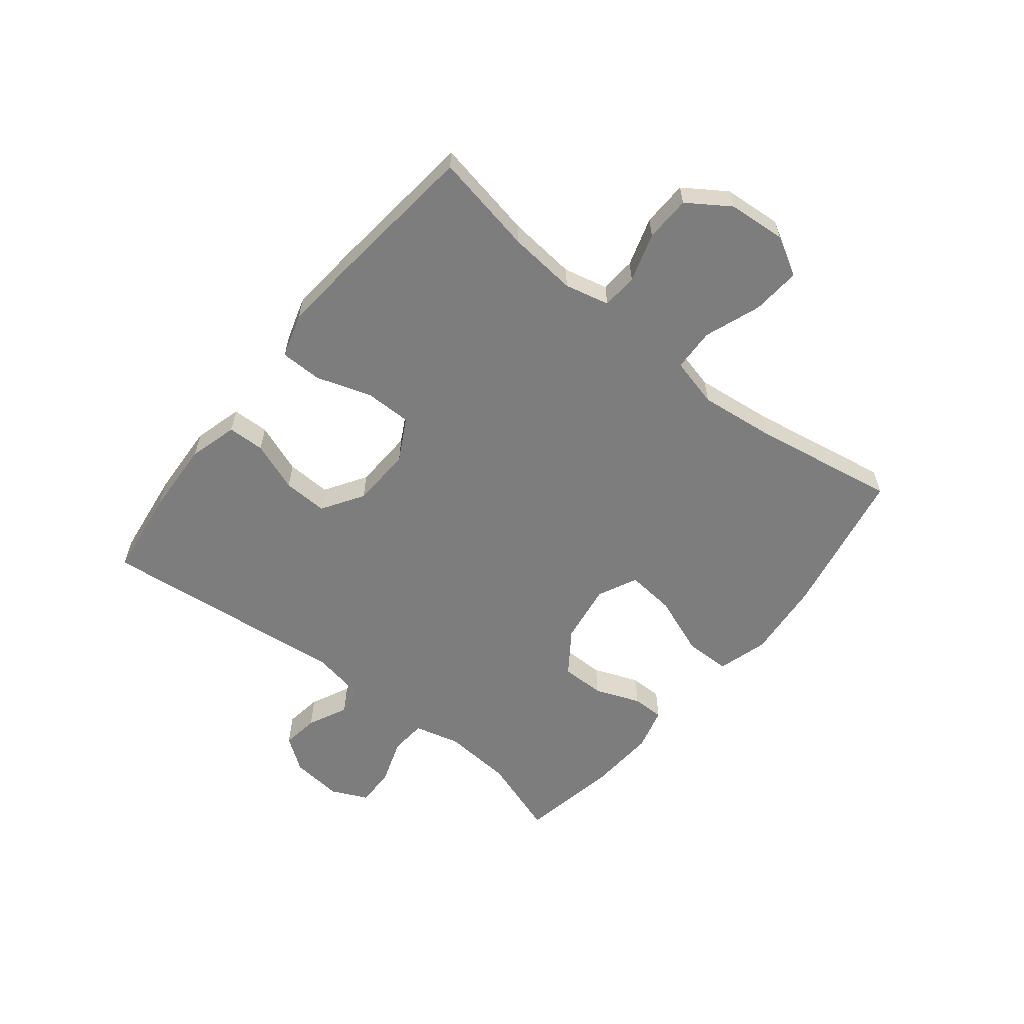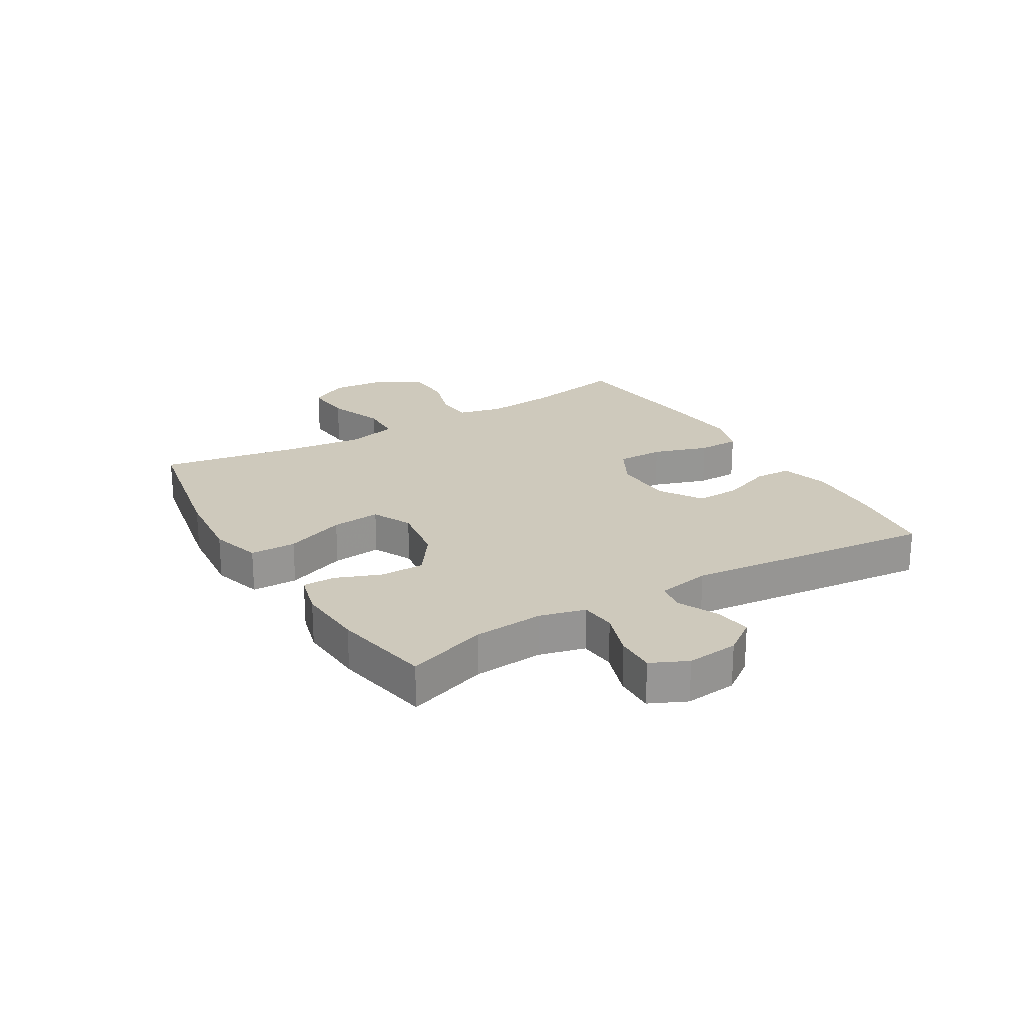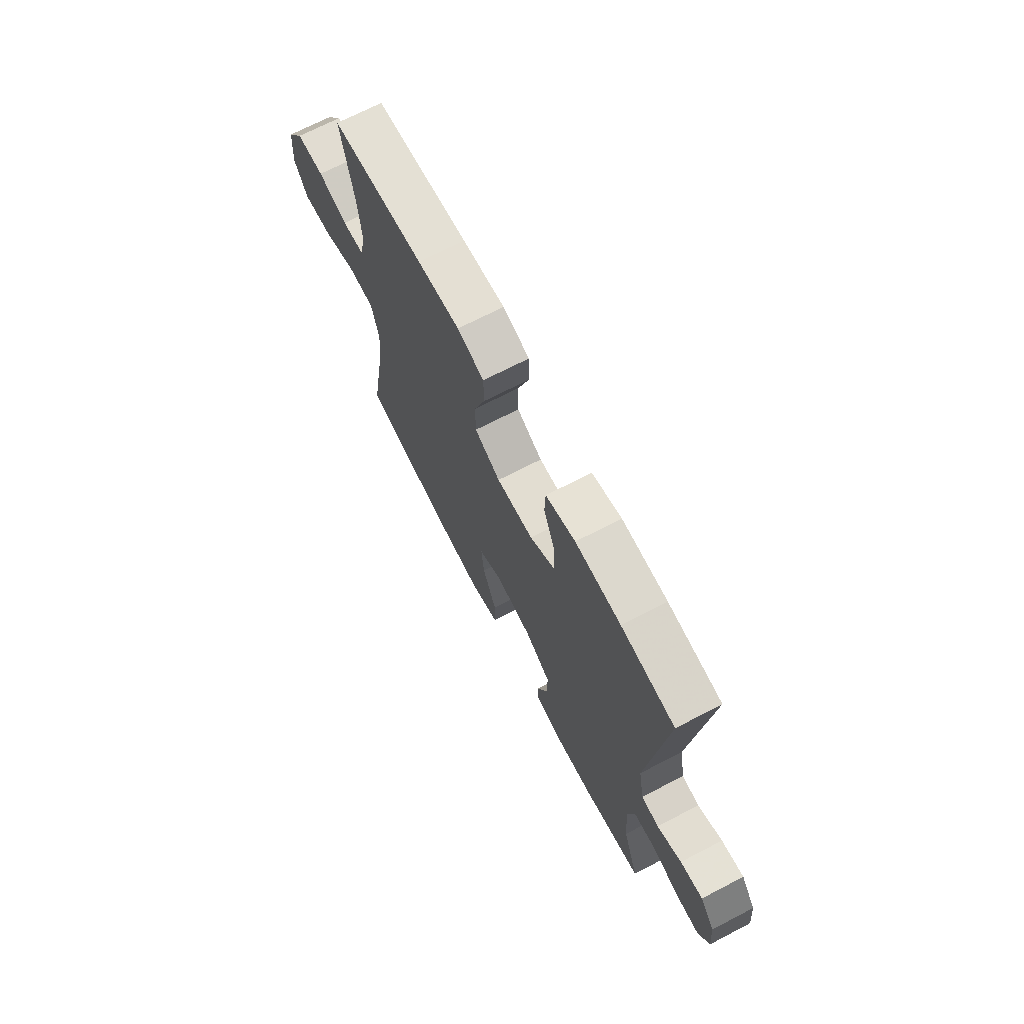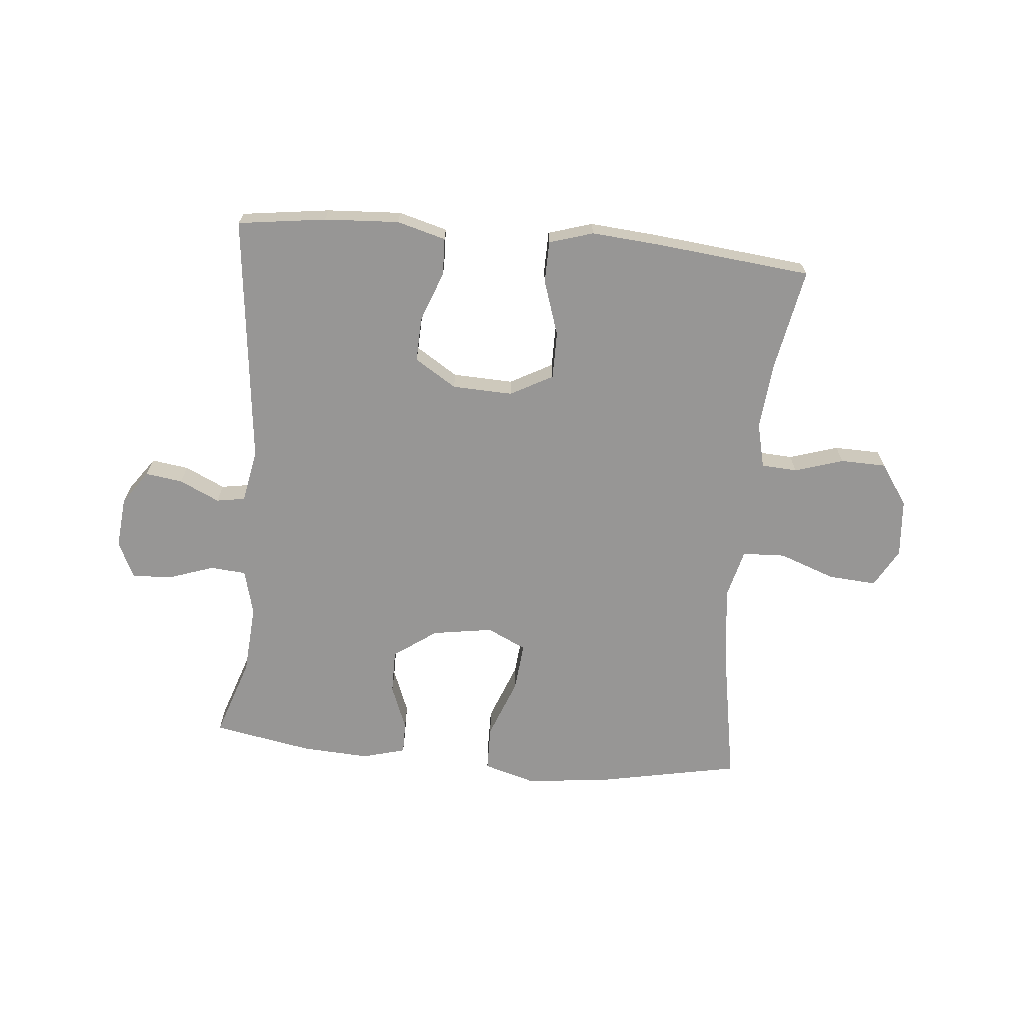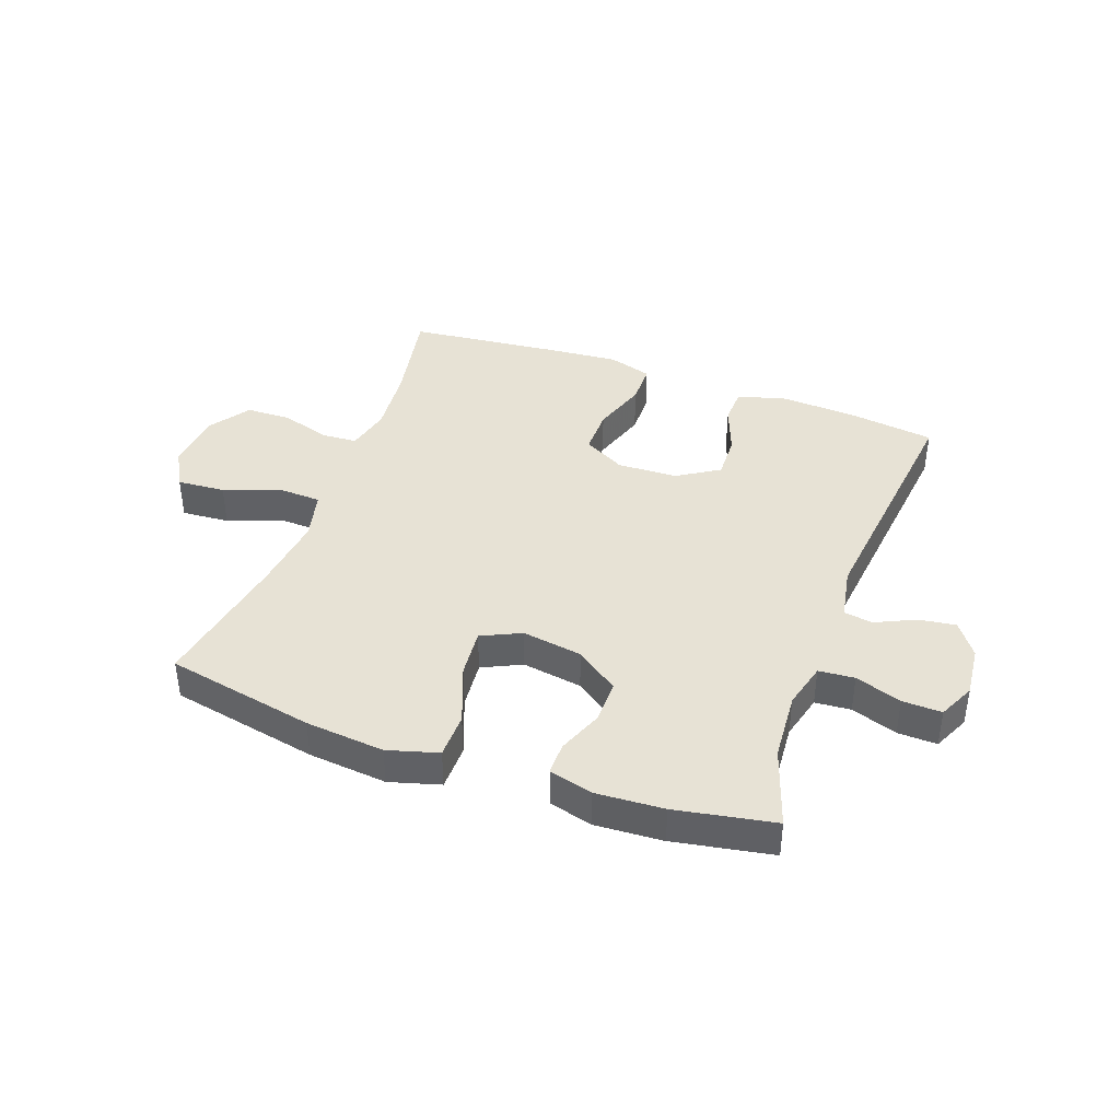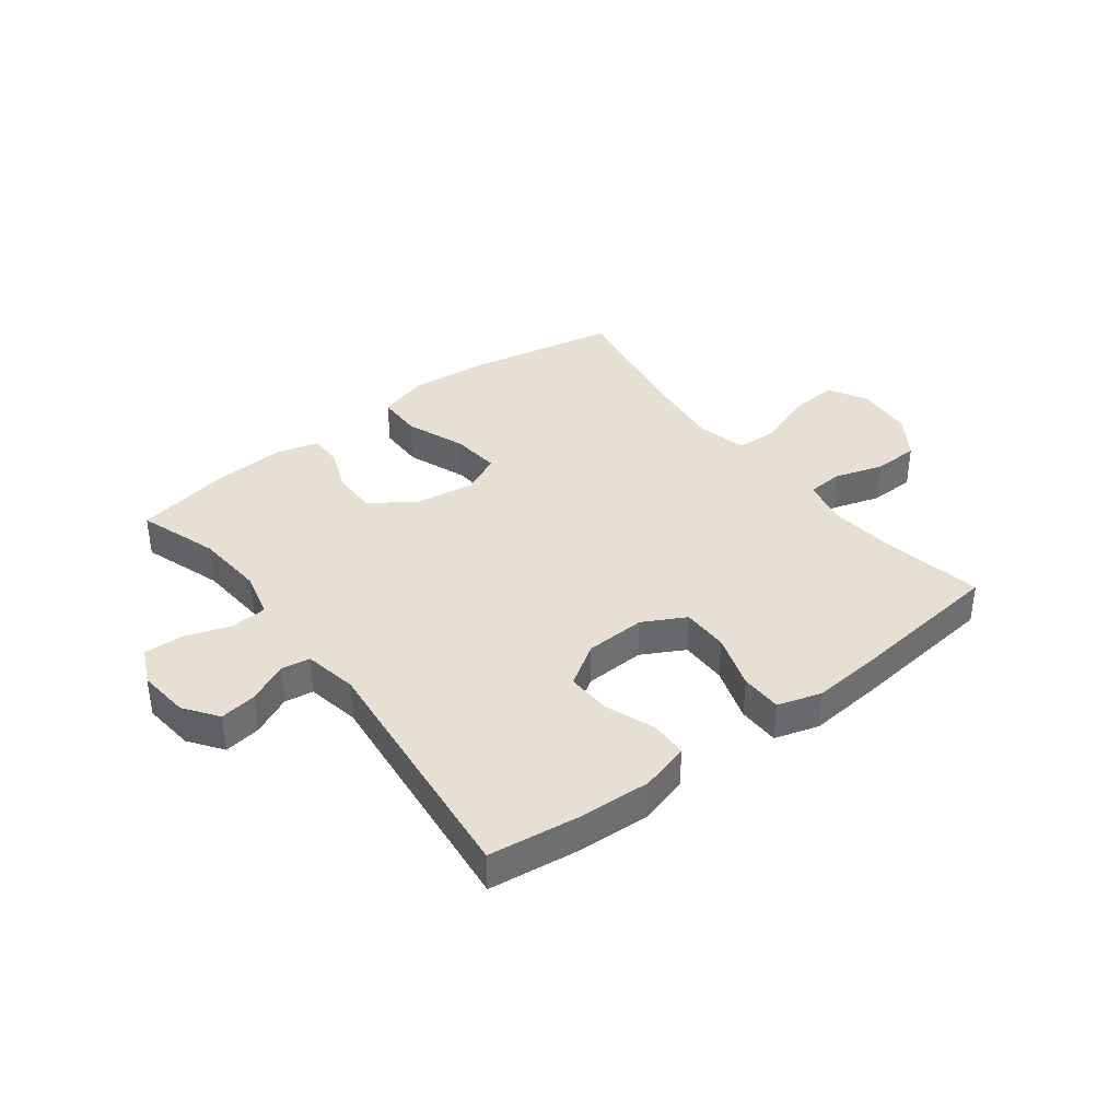
<metadata>
{"format":"obj","ext":"obj","renderer":"f3d","projection":"perspective","resolution":1024,"background":"white","views":[{"elev":-59.2,"azim":51.3,"up":"+Y"},{"elev":22.4,"azim":-121.0,"up":"+Y"},{"elev":70.1,"azim":-117.4,"up":"+Z"},{"elev":-67.9,"azim":-5.2,"up":"+Y"},{"elev":40.3,"azim":-160.0,"up":"+Y"},{"elev":38.1,"azim":-37.5,"up":"+Y"}]}
</metadata>
<code>
v 0.5 0.07 0.5
v 0.467 0.07 0.327
v 0.456 0.07 0.211
v 0.474 0.07 0.135
v 0.535 0.07 0.131
v 0.618 0.07 0.157
v 0.696 0.07 0.155
v 0.744 0.07 0.084
v 0.752 0.07 -0.015
v 0.715 0.07 -0.081
v 0.633 0.07 -0.075
v 0.537 0.07 -0.04
v 0.464 0.07 -0.043
v 0.443 0.07 -0.127
v 0.458 0.07 -0.258
v 0.5 0.07 -0.5
v 0.246 0.07 -0.55
v 0.111 0.07 -0.563
v 0.025 0.07 -0.538
v 0.024 0.07 -0.46
v 0.063 0.07 -0.358
v 0.071 0.07 -0.275
v 0.004 0.07 -0.243
v -0.099 0.07 -0.259
v -0.172 0.07 -0.311
v -0.172 0.07 -0.386
v -0.142 0.07 -0.463
v -0.142 0.07 -0.518
v -0.216 0.07 -0.538
v -0.332 0.07 -0.531
v -0.5 0.07 -0.5
v -0.454 0.07 -0.364
v -0.445 0.07 -0.245
v -0.465 0.07 -0.167
v -0.526 0.07 -0.162
v -0.605 0.07 -0.189
v -0.672 0.07 -0.191
v -0.701 0.07 -0.129
v -0.692 0.07 -0.041
v -0.651 0.07 0.016
v -0.588 0.07 0.007
v -0.52 0.07 -0.025
v -0.471 0.07 -0.017
v -0.454 0.07 0.074
v -0.5 0.07 0.5
v -0.35 0.07 0.52
v -0.223 0.07 0.527
v -0.14 0.07 0.504
v -0.138 0.07 0.441
v -0.17 0.07 0.356
v -0.173 0.07 0.28
v -0.102 0.07 0.235
v 0.001 0.07 0.231
v 0.073 0.07 0.27
v 0.073 0.07 0.35
v 0.042 0.07 0.444
v 0.043 0.07 0.515
v 0.118 0.07 0.538
v 0.237 0.07 0.528
v 0.5 0 0.5
v 0.467 0 0.327
v 0.456 0 0.211
v 0.474 0 0.135
v 0.535 0 0.131
v 0.618 0 0.157
v 0.696 0 0.155
v 0.744 0 0.084
v 0.752 0 -0.015
v 0.715 0 -0.081
v 0.633 0 -0.075
v 0.537 0 -0.04
v 0.464 0 -0.043
v 0.443 0 -0.127
v 0.458 0 -0.258
v 0.5 0 -0.5
v 0.246 0 -0.55
v 0.111 0 -0.563
v 0.025 0 -0.538
v 0.024 0 -0.46
v 0.063 0 -0.358
v 0.071 0 -0.275
v 0.004 0 -0.243
v -0.099 0 -0.259
v -0.172 0 -0.311
v -0.172 0 -0.386
v -0.142 0 -0.463
v -0.142 0 -0.518
v -0.216 0 -0.538
v -0.332 0 -0.531
v -0.5 0 -0.5
v -0.454 0 -0.364
v -0.445 0 -0.245
v -0.465 0 -0.167
v -0.526 0 -0.162
v -0.605 0 -0.189
v -0.672 0 -0.191
v -0.701 0 -0.129
v -0.692 0 -0.041
v -0.651 0 0.016
v -0.588 0 0.007
v -0.52 0 -0.025
v -0.471 0 -0.017
v -0.454 0 0.074
v -0.5 0 0.5
v -0.35 0 0.52
v -0.223 0 0.527
v -0.14 0 0.504
v -0.138 0 0.441
v -0.17 0 0.356
v -0.173 0 0.28
v -0.102 0 0.235
v 0.001 0 0.231
v 0.073 0 0.27
v 0.073 0 0.35
v 0.042 0 0.444
v 0.043 0 0.515
v 0.118 0 0.538
v 0.237 0 0.528
f 58 59 1 2
f 55 56 57 58
f 54 55 58 2
f 53 54 2 3
f 52 53 3 4
f 47 48 49 50
f 47 50 51
f 44 45 46 47
f 43 44 47 51
f 39 40 41 42
f 37 38 39 42
f 35 36 37 42
f 34 35 42 43
f 33 34 43 51
f 29 30 31 32
f 26 27 28 29
f 25 26 29 32
f 24 25 32 33
f 18 19 20 21
f 18 21 22
f 15 16 17 18
f 14 15 18 22
f 13 14 22 23
f 9 10 11 12
f 9 12 13
f 8 9 13
f 5 6 7 8
f 4 5 8 13
f 52 4 13 23
f 33 51 52
f 23 24 33 52
f 61 60 118 117
f 117 116 115 114
f 61 117 114 113
f 62 61 113 112
f 63 62 112 111
f 109 108 107 106
f 110 109 106
f 106 105 104 103
f 110 106 103 102
f 101 100 99 98
f 101 98 97 96
f 101 96 95 94
f 102 101 94 93
f 110 102 93 92
f 91 90 89 88
f 88 87 86 85
f 91 88 85 84
f 92 91 84 83
f 80 79 78 77
f 81 80 77
f 77 76 75 74
f 81 77 74 73
f 82 81 73 72
f 71 70 69 68
f 72 71 68
f 72 68 67
f 67 66 65 64
f 72 67 64 63
f 82 72 63 111
f 111 110 92
f 111 92 83 82
f 1 60 61 2
f 2 61 62 3
f 3 62 63 4
f 4 63 64 5
f 5 64 65 6
f 6 65 66 7
f 7 66 67 8
f 8 67 68 9
f 9 68 69 10
f 10 69 70 11
f 11 70 71 12
f 12 71 72 13
f 13 72 73 14
f 14 73 74 15
f 15 74 75 16
f 16 75 76 17
f 17 76 77 18
f 18 77 78 19
f 19 78 79 20
f 20 79 80 21
f 21 80 81 22
f 22 81 82 23
f 23 82 83 24
f 24 83 84 25
f 25 84 85 26
f 26 85 86 27
f 27 86 87 28
f 28 87 88 29
f 29 88 89 30
f 30 89 90 31
f 31 90 91 32
f 32 91 92 33
f 33 92 93 34
f 34 93 94 35
f 35 94 95 36
f 36 95 96 37
f 37 96 97 38
f 38 97 98 39
f 39 98 99 40
f 40 99 100 41
f 41 100 101 42
f 42 101 102 43
f 43 102 103 44
f 44 103 104 45
f 45 104 105 46
f 46 105 106 47
f 47 106 107 48
f 48 107 108 49
f 49 108 109 50
f 50 109 110 51
f 51 110 111 52
f 52 111 112 53
f 53 112 113 54
f 54 113 114 55
f 55 114 115 56
f 56 115 116 57
f 57 116 117 58
f 58 117 118 59
f 59 118 60 1

</code>
